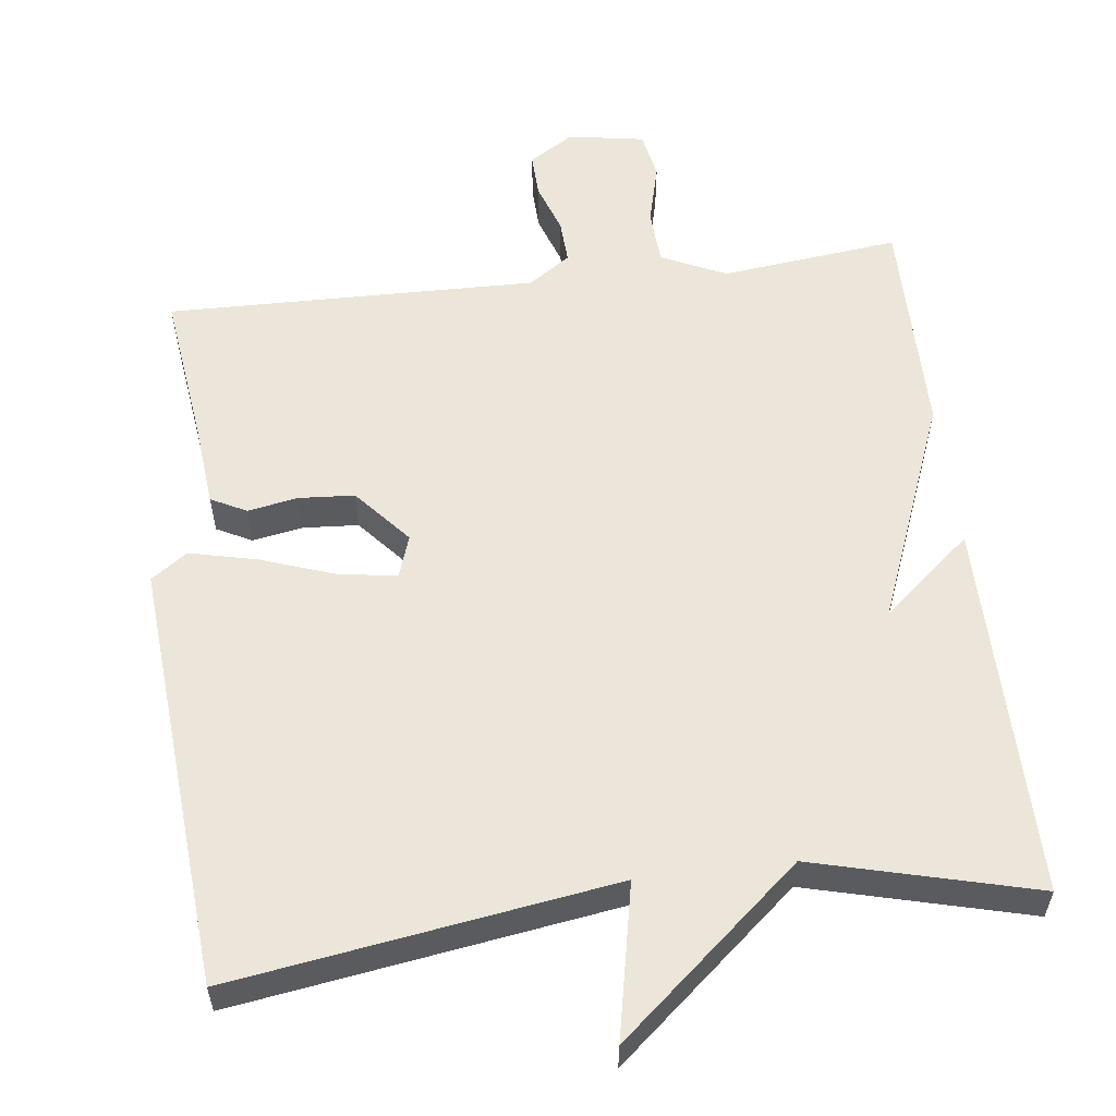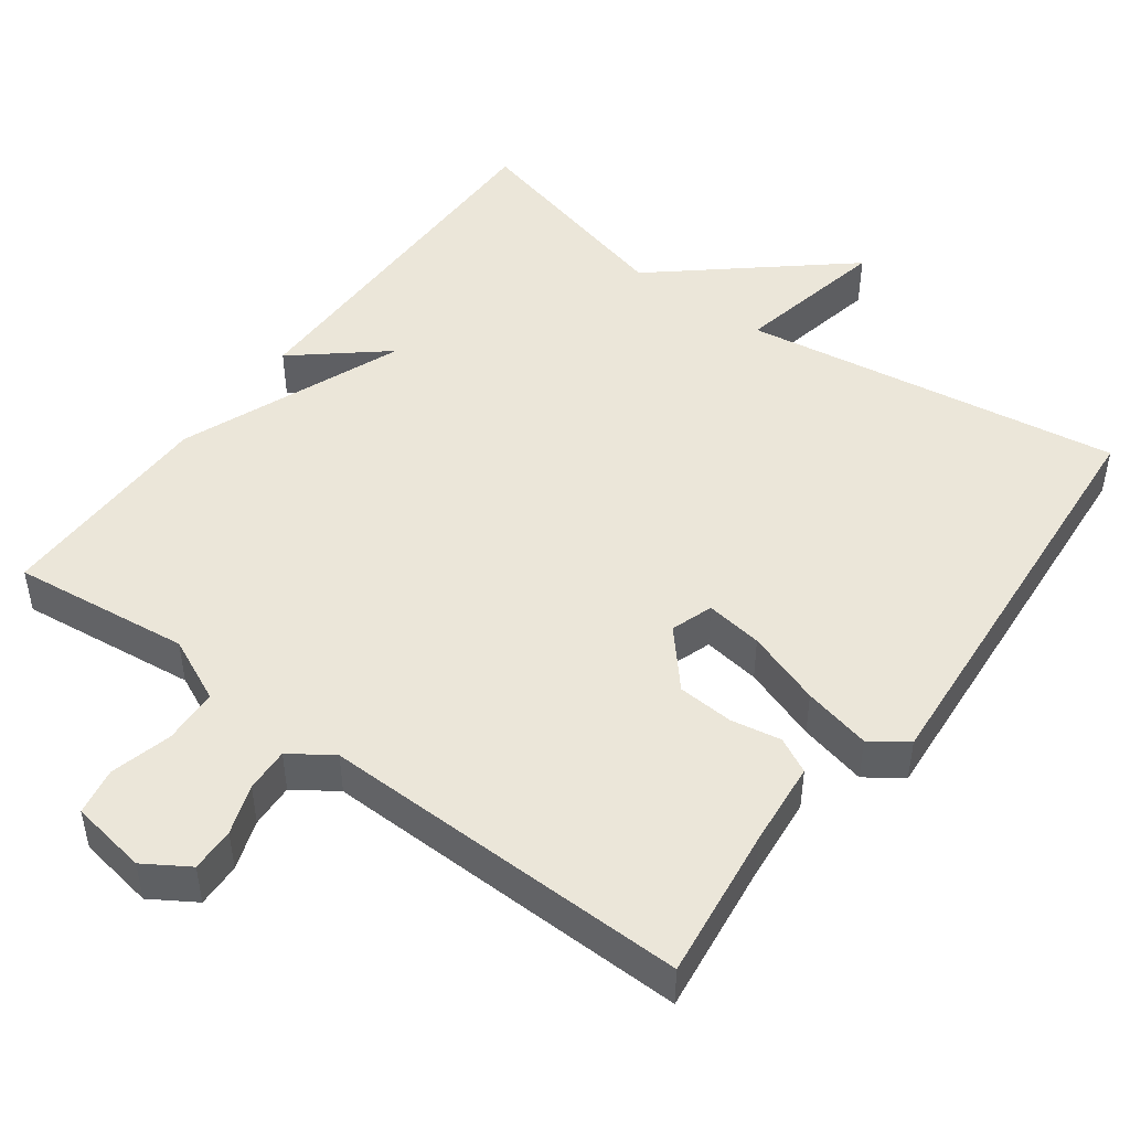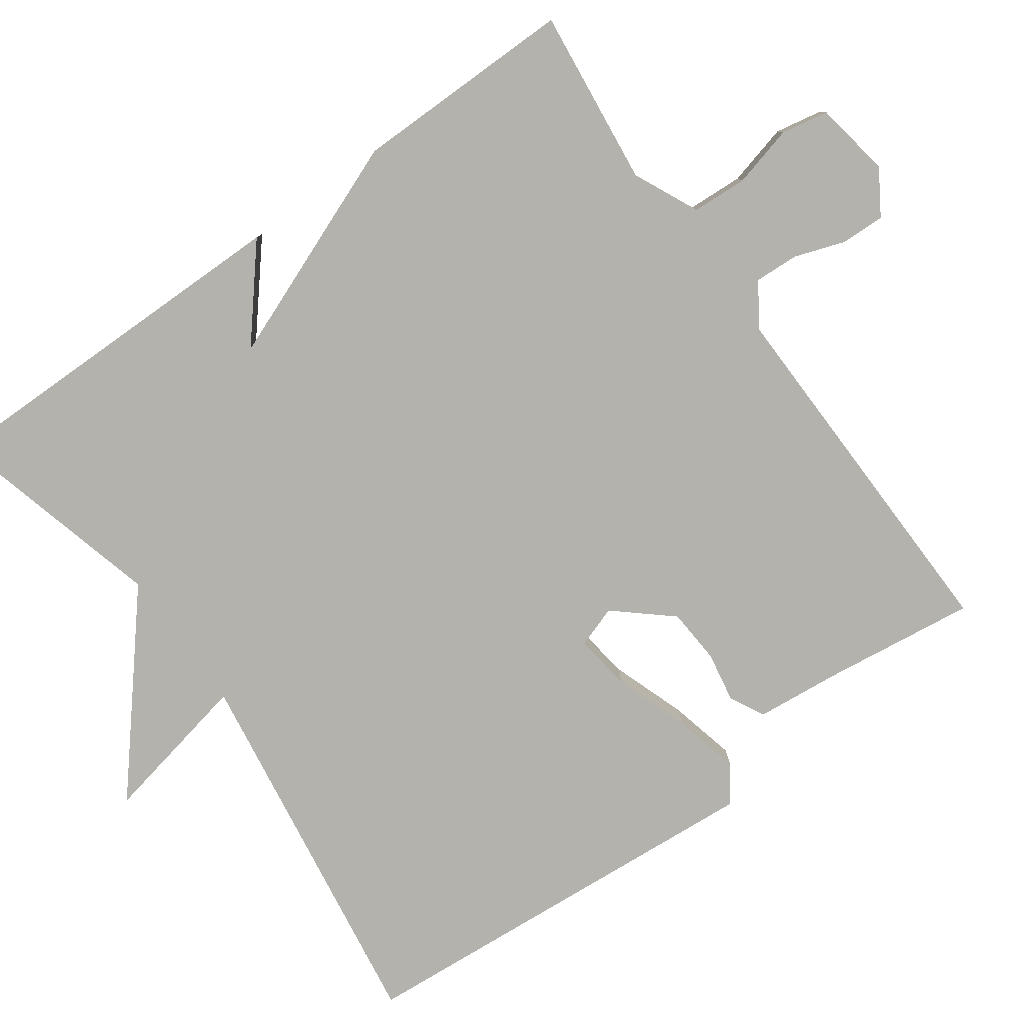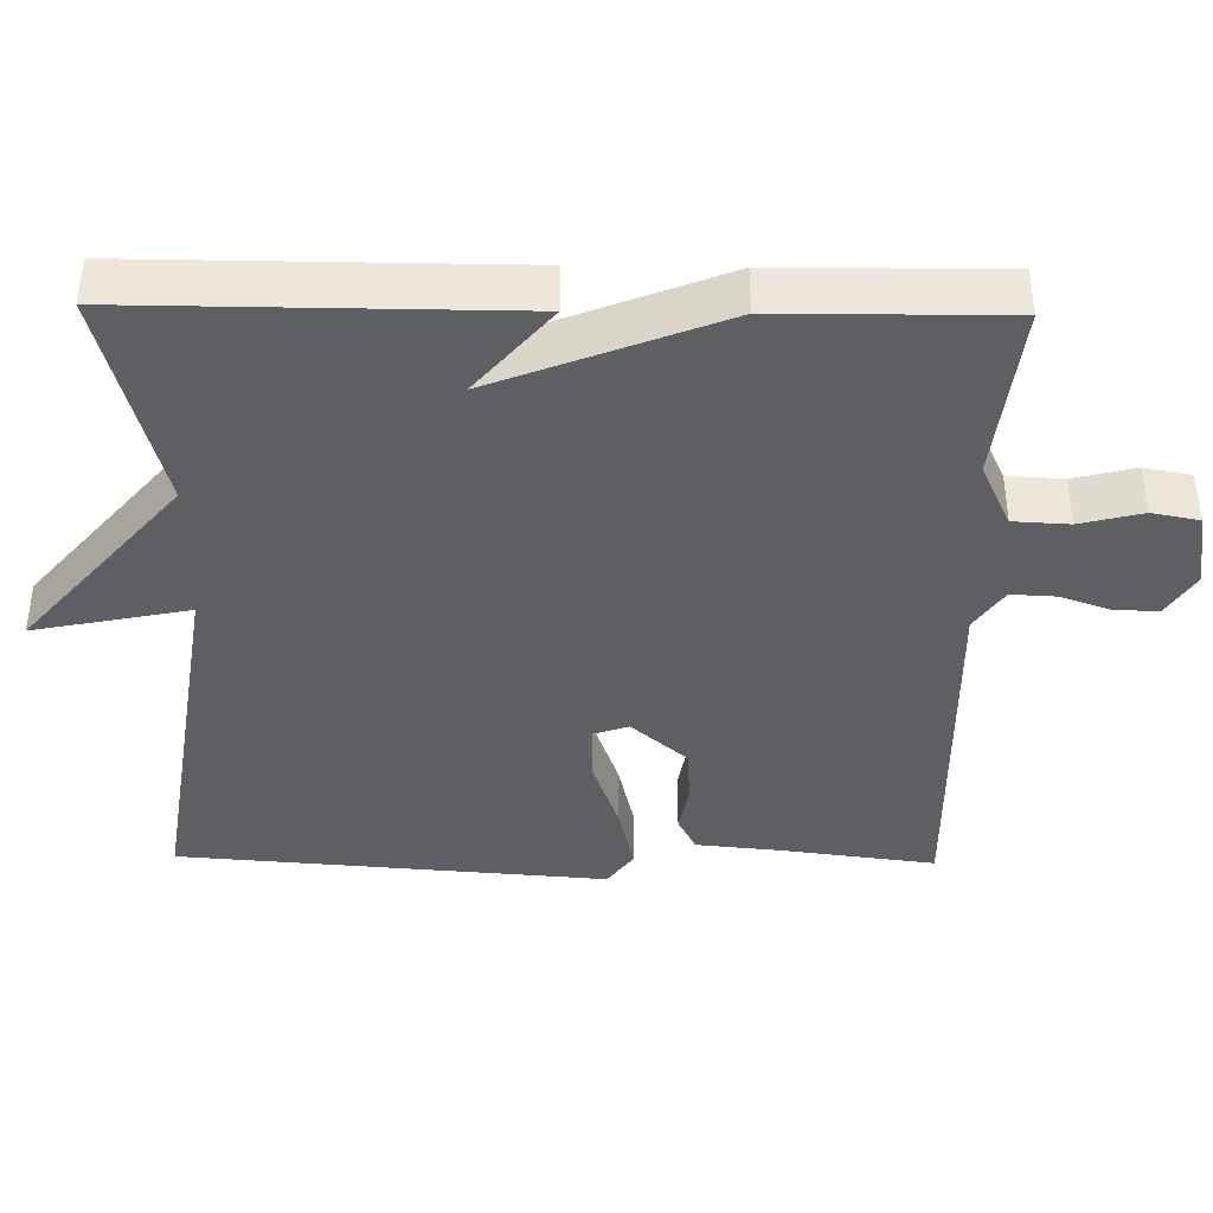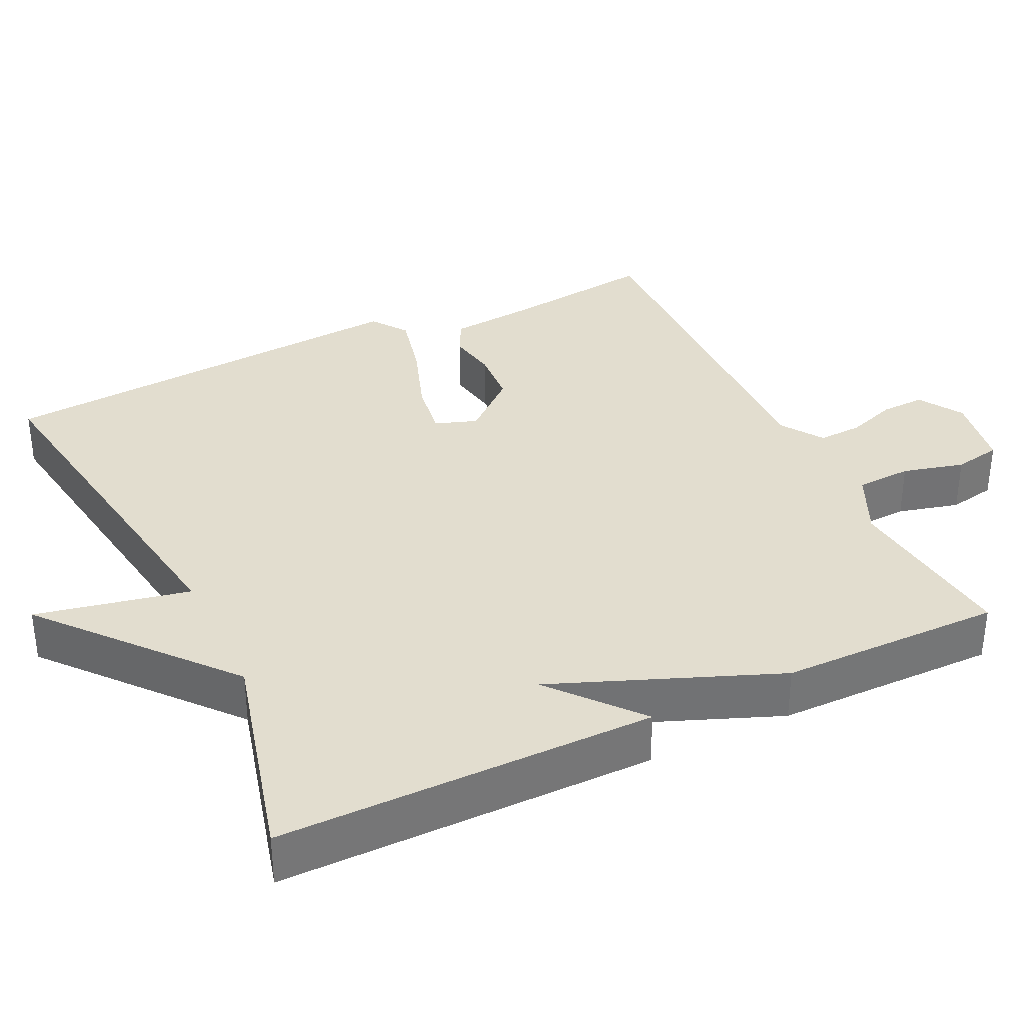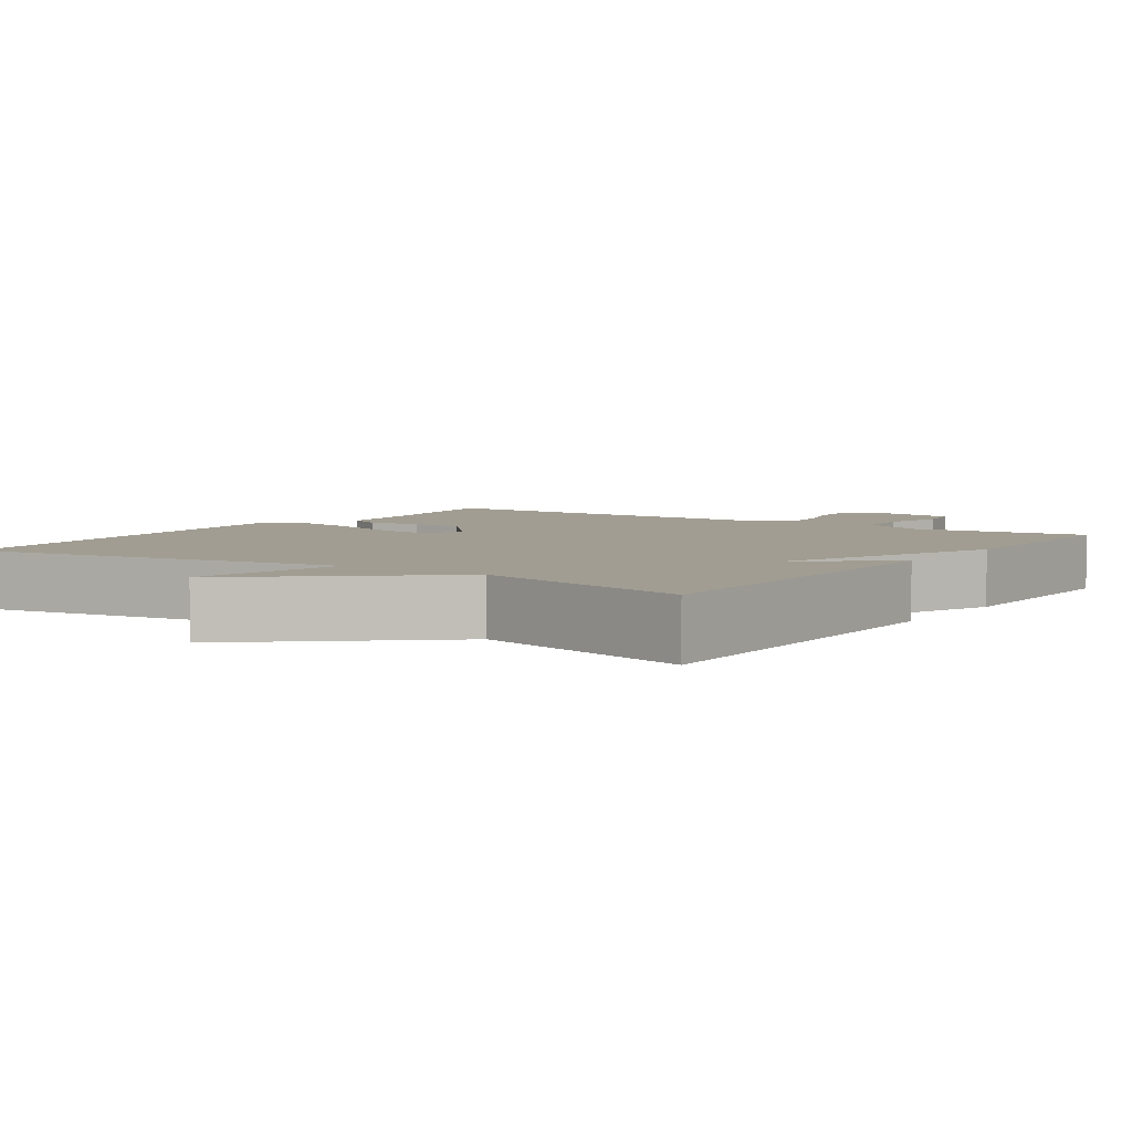
<metadata>
{"format":"obj","ext":"obj","renderer":"f3d","projection":"perspective","resolution":1024,"background":"white","views":[{"elev":57.1,"azim":-7.0,"up":"+Y"},{"elev":47.6,"azim":-143.6,"up":"+Y"},{"elev":-79.6,"azim":125.7,"up":"+Y"},{"elev":-40.0,"azim":89.1,"up":"+Y"},{"elev":34.8,"azim":64.4,"up":"+Y"},{"elev":4.8,"azim":34.4,"up":"+Y"}]}
</metadata>
<code>
v -0.5 0.07 0.5
v 0.006 0.07 0.424
v -0.036 0.07 0.629
v 0.206 0.07 0.424
v 0.5 0.07 0.5
v 0.498 0.07 -0.003
v 0.38 0.07 0.096
v 0.498 0.07 -0.203
v 0.5 0.07 -0.5
v 0.263 0.07 -0.473
v 0.177 0.07 -0.513
v 0.173 0.07 -0.587
v 0.194 0.07 -0.669
v 0.182 0.07 -0.732
v 0.08 0.07 -0.749
v 0.021 0.07 -0.712
v 0.023 0.07 -0.653
v 0.046 0.07 -0.587
v 0.049 0.07 -0.528
v -0.007 0.07 -0.49
v -0.5 0.07 -0.5
v -0.474 0.07 -0.296
v -0.463 0.07 -0.183
v -0.416 0.07 -0.159
v -0.349 0.07 -0.171
v -0.275 0.07 -0.166
v -0.211 0.07 -0.092
v -0.23 0.07 -0.036
v -0.306 0.07 -0.047
v -0.406 0.07 -0.082
v -0.496 0.07 -0.103
v -0.544 0.07 -0.069
v -0.5 0 0.5
v 0.006 0 0.424
v -0.036 0 0.629
v 0.206 0 0.424
v 0.5 0 0.5
v 0.498 0 -0.003
v 0.38 0 0.096
v 0.498 0 -0.203
v 0.5 0 -0.5
v 0.263 0 -0.473
v 0.177 0 -0.513
v 0.173 0 -0.587
v 0.194 0 -0.669
v 0.182 0 -0.732
v 0.08 0 -0.749
v 0.021 0 -0.712
v 0.023 0 -0.653
v 0.046 0 -0.587
v 0.049 0 -0.528
v -0.007 0 -0.49
v -0.5 0 -0.5
v -0.474 0 -0.296
v -0.463 0 -0.183
v -0.416 0 -0.159
v -0.349 0 -0.171
v -0.275 0 -0.166
v -0.211 0 -0.092
v -0.23 0 -0.036
v -0.306 0 -0.047
v -0.406 0 -0.082
v -0.496 0 -0.103
v -0.544 0 -0.069
f 32 1 2
f 31 32 2
f 30 31 2
f 29 30 2
f 28 29 2
f 27 28 2
f 22 23 24 25
f 22 25 26
f 21 22 26
f 20 21 26
f 19 20 26 27
f 16 17 18
f 15 16 18
f 14 15 18
f 13 14 18
f 12 13 18
f 11 12 18 19
f 19 27 2
f 11 19 2
f 10 11 2
f 2 3 4
f 10 2 4
f 9 10 4
f 8 9 4
f 7 8 4
f 4 5 6 7
f 34 33 64
f 34 64 63
f 34 63 62
f 34 62 61
f 34 61 60
f 34 60 59
f 57 56 55 54
f 58 57 54
f 58 54 53
f 58 53 52
f 59 58 52 51
f 50 49 48
f 50 48 47
f 50 47 46
f 50 46 45
f 50 45 44
f 51 50 44 43
f 34 59 51
f 34 51 43
f 34 43 42
f 36 35 34
f 36 34 42
f 36 42 41
f 36 41 40
f 36 40 39
f 39 38 37 36
f 1 33 34 2
f 2 34 35 3
f 3 35 36 4
f 4 36 37 5
f 5 37 38 6
f 6 38 39 7
f 7 39 40 8
f 8 40 41 9
f 9 41 42 10
f 10 42 43 11
f 11 43 44 12
f 12 44 45 13
f 13 45 46 14
f 14 46 47 15
f 15 47 48 16
f 16 48 49 17
f 17 49 50 18
f 18 50 51 19
f 19 51 52 20
f 20 52 53 21
f 21 53 54 22
f 22 54 55 23
f 23 55 56 24
f 24 56 57 25
f 25 57 58 26
f 26 58 59 27
f 27 59 60 28
f 28 60 61 29
f 29 61 62 30
f 30 62 63 31
f 31 63 64 32
f 32 64 33 1

</code>
